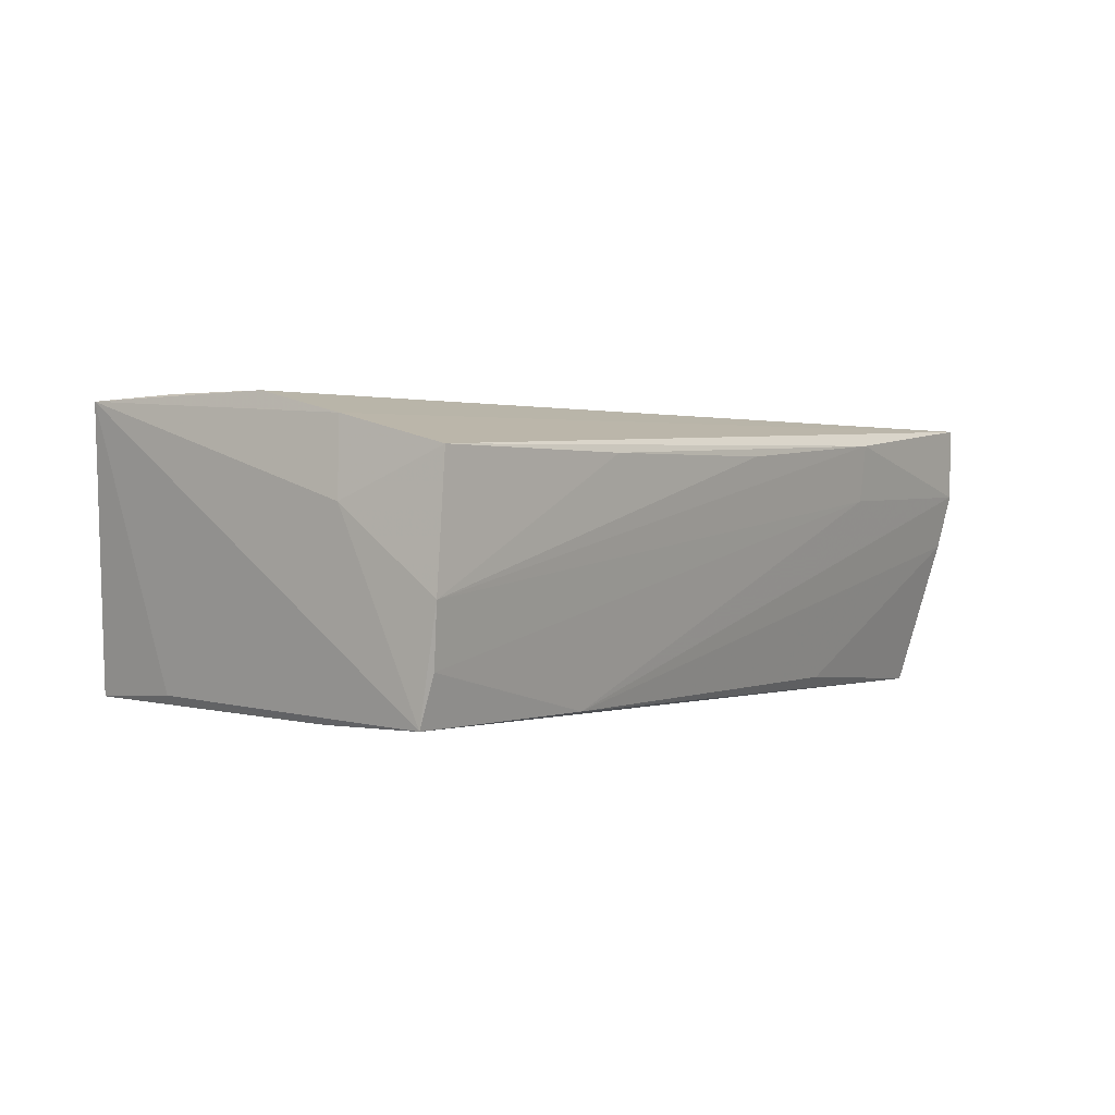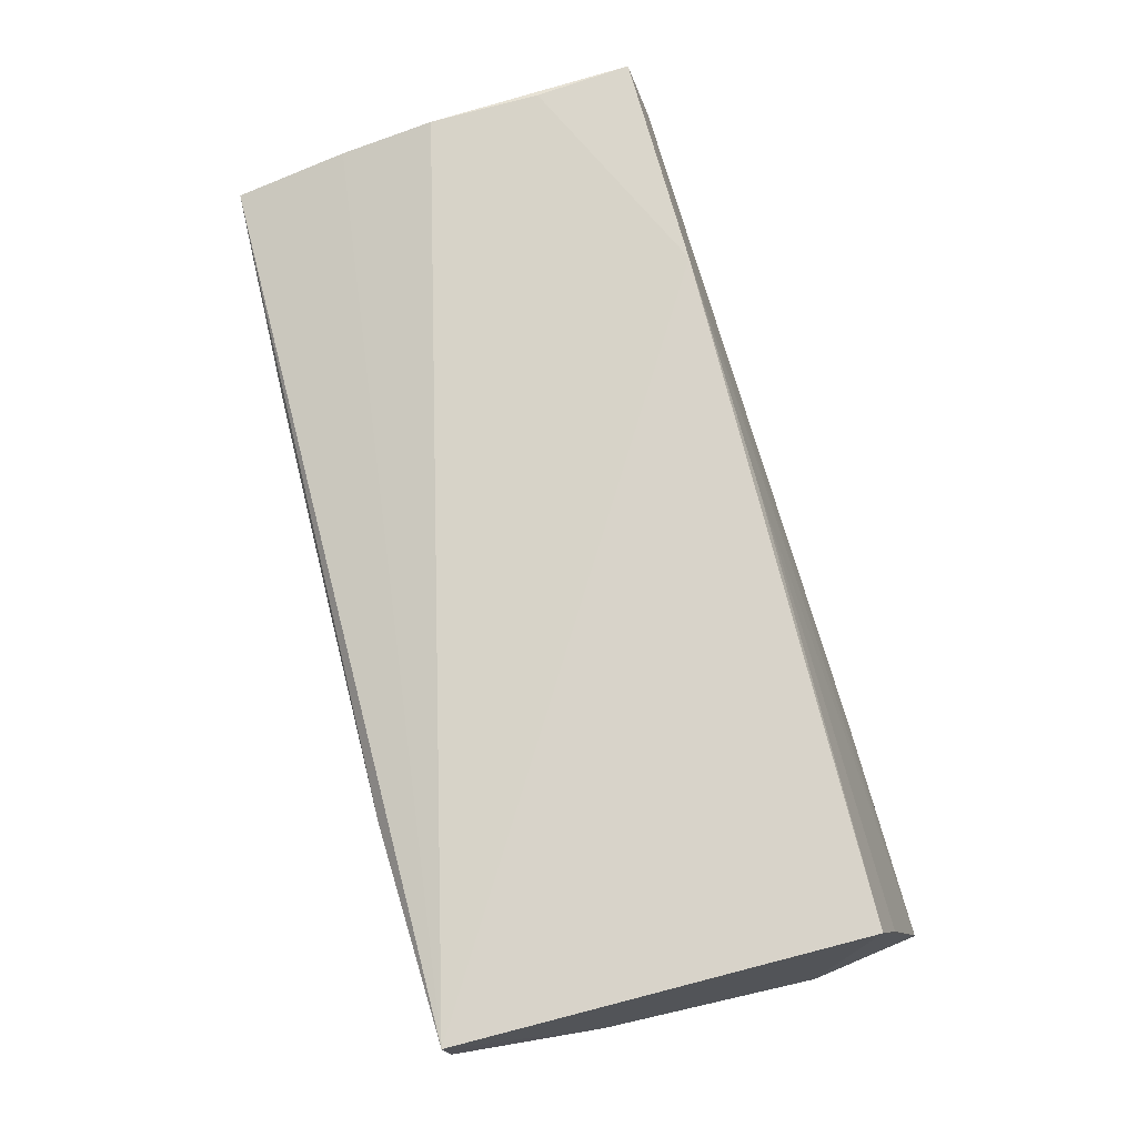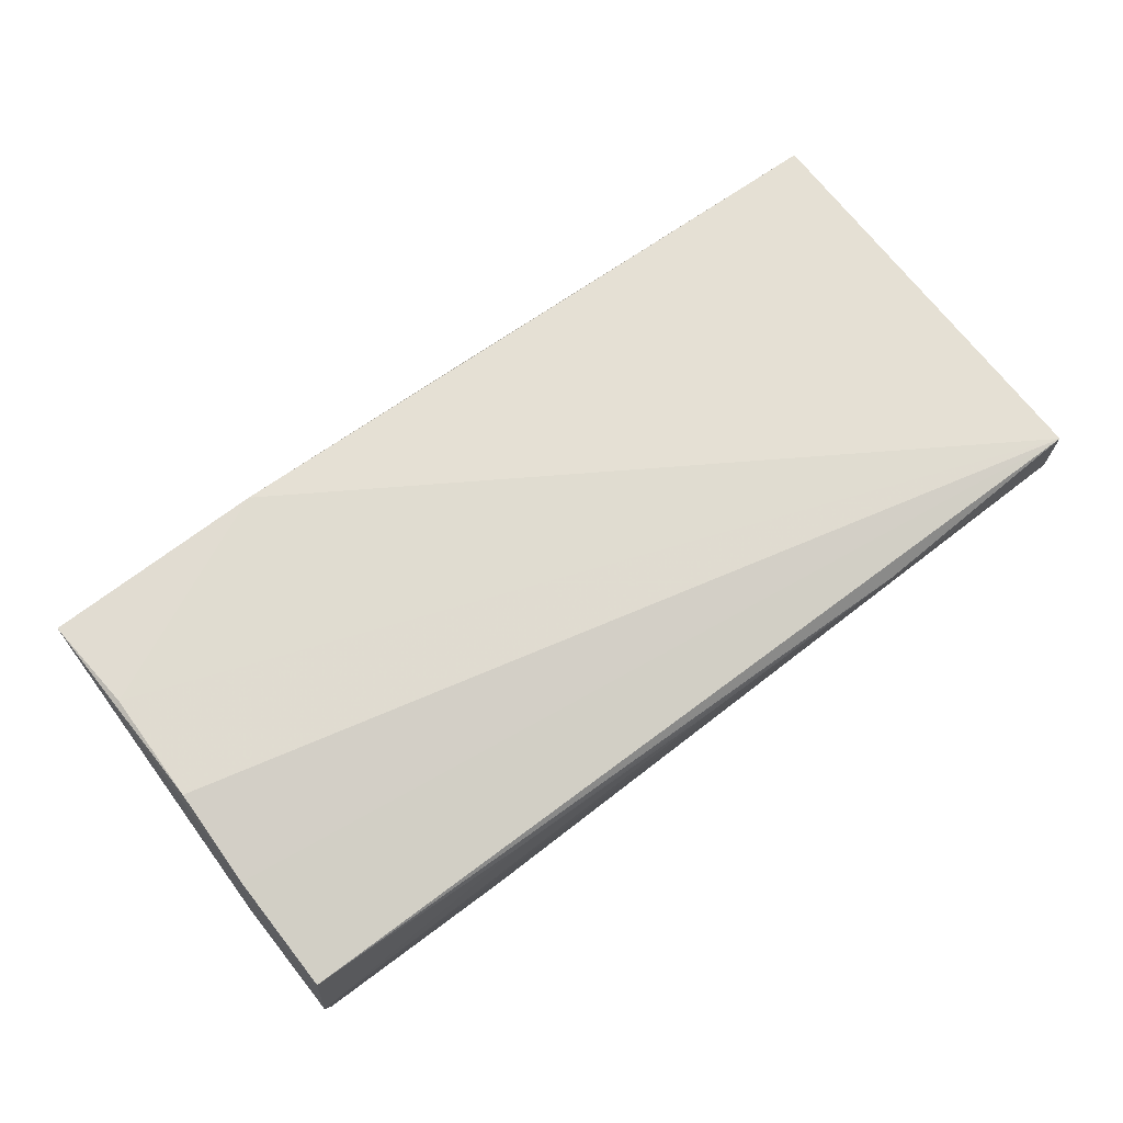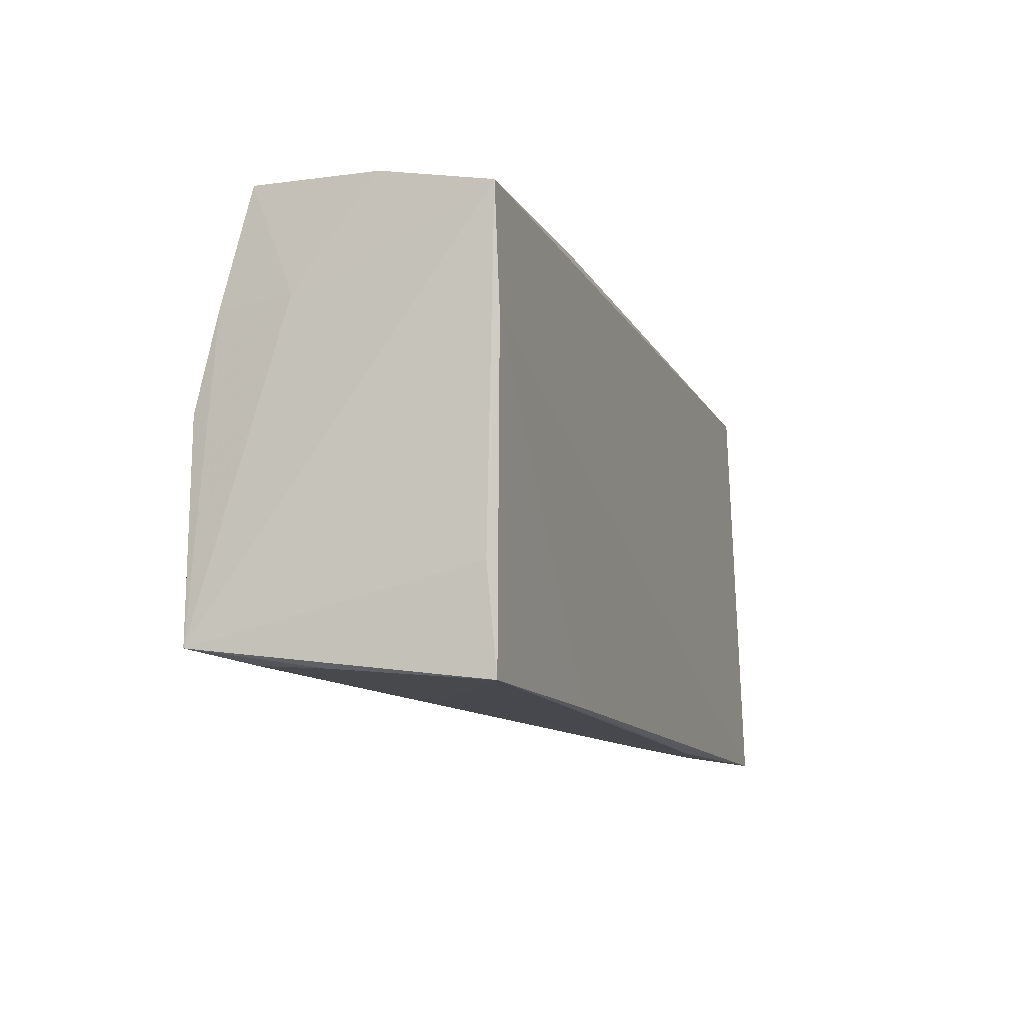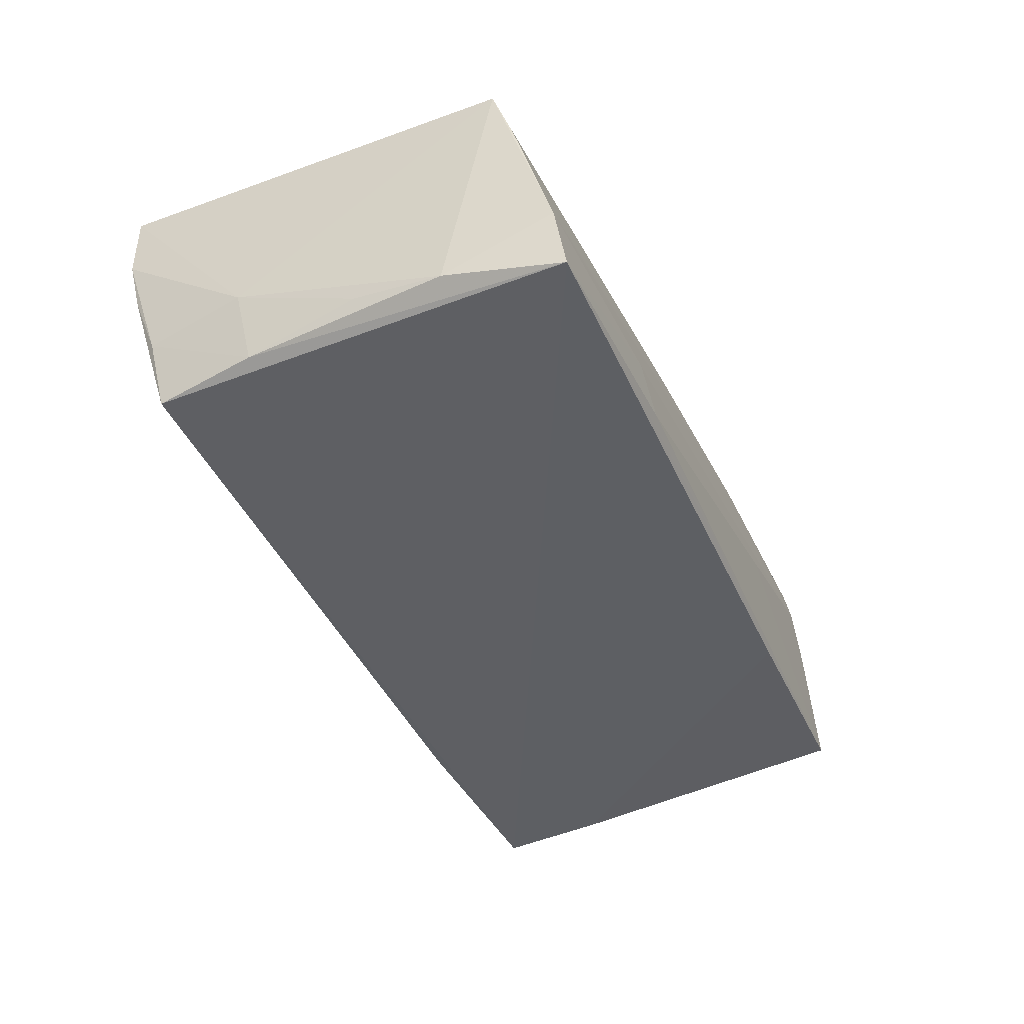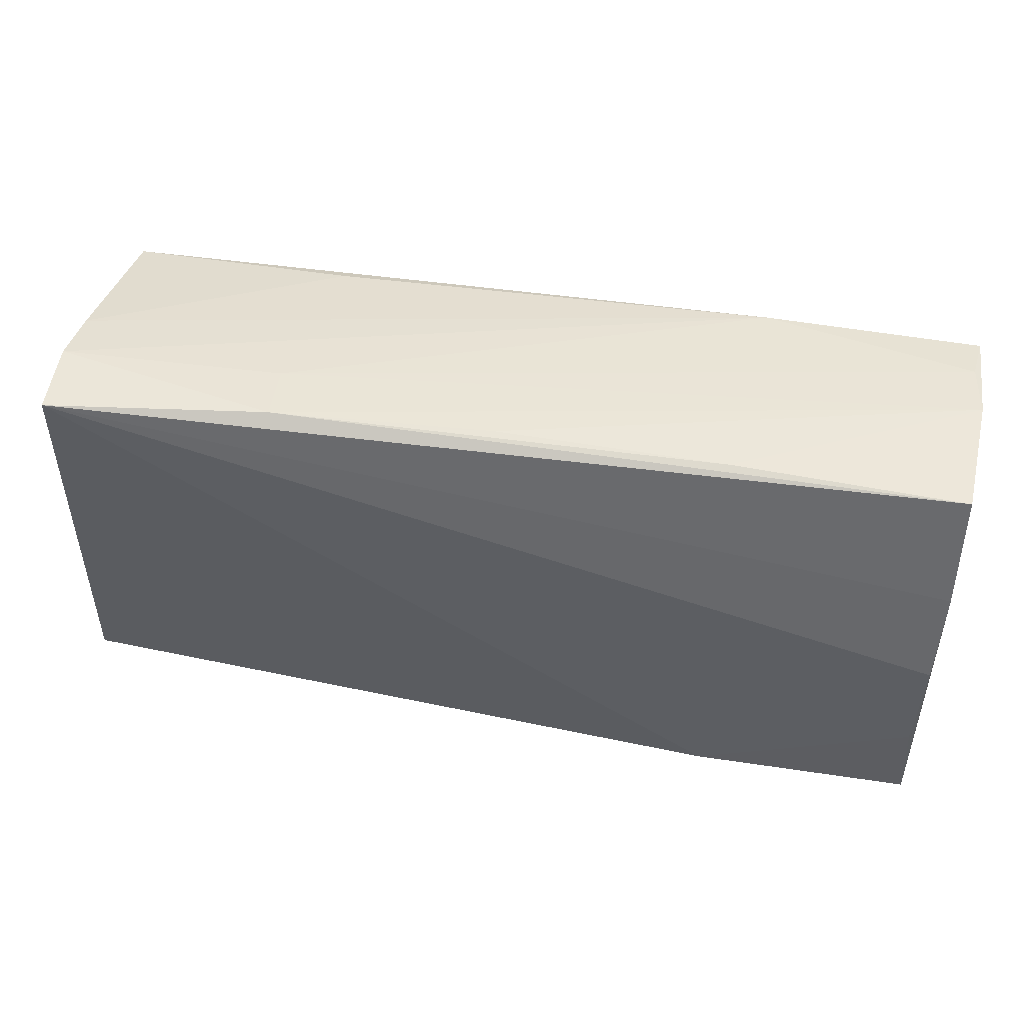
<metadata>
{"format":"obj","ext":"obj","renderer":"f3d","projection":"perspective","resolution":1024,"background":"white","views":[{"elev":-0.8,"azim":126.1,"up":"+Z"},{"elev":76.0,"azim":-106.2,"up":"+Z"},{"elev":68.1,"azim":142.2,"up":"+Z"},{"elev":-11.1,"azim":109.6,"up":"+Y"},{"elev":-40.4,"azim":-66.5,"up":"+Z"},{"elev":51.3,"azim":10.7,"up":"+Y"}]}
</metadata>
<code>
v -0.05308 0.009113 -0.01537
v 0.05142 -0.01522 -0.01514
v -0.05193 0.02376 -0.006566
v -0.02606 -0.0296 -0.01556
v 0.02509 -0.02668 0.001118
v 0.05472 -0.0233 0.01713
v 0.0543 0.02488 -0.01152
v 0.0511 -0.02501 0.01025
v 0.05396 -0.01163 0.01735
v -0.05294 -0.02315 0.008425
v -0.001728 -0.02876 -0.01591
v 0.0272 0.02789 0.01096
v -0.02592 0.02875 0.007559
v -0.05113 0.02164 -0.01609
v -0.05143 0.02933 0.01795
v -0.05174 0.02723 0.002197
v -0.05203 0.02888 0.008995
v 0.05458 0.02644 0.01045
v -0.0001986 -0.02273 0.01609
v 0.05473 0.01292 0.01409
v -0.0536 -0.0296 -0.01724
v -0.05517 -0.01564 -0.01484
v -0.05449 -0.004665 -0.01306
v -0.05366 -0.02822 -0.008783
v 0.05434 0.001698 0.017
v 0.0284 -0.02298 0.01795
v 0.0227 -0.02779 -0.01639
v 0.05495 0.02356 -0.01724
v 0.05331 0.009869 -0.01724
v 0.04962 -0.02727 -0.01568
v 0.00034 0.02897 0.01189
v -0.02414 0.02331 -0.01486
v -0.02679 -0.02836 -0.007596
v -0.05377 0.01123 -0.005355
v 0.05178 -0.02566 0.002203
v 0.05528 0.02598 -0.004518
v 0.05556 0.01348 0.005194
v 0.0289 0.02421 -0.01658
v -0.05293 -0.02052 0.01619
v -0.02545 0.02976 0.01454
f 24 39 22
f 36 18 37
f 15 18 40
f 22 39 34
f 34 39 15
f 28 37 6
f 36 37 28
f 15 39 26
f 20 37 18
f 20 18 15
f 15 25 20
f 6 37 20
f 20 25 6
f 12 18 36
f 12 40 18
f 15 40 17
f 17 34 15
f 6 30 2
f 2 28 6
f 30 27 29
f 29 2 30
f 28 2 29
f 35 30 6
f 6 26 8
f 8 35 6
f 30 35 8
f 11 27 30
f 30 4 11
f 21 24 22
f 22 1 21
f 21 1 14
f 21 29 27
f 27 11 21
f 21 11 4
f 14 28 21
f 28 29 21
f 19 26 39
f 24 26 19
f 9 25 15
f 15 26 9
f 6 25 9
f 9 26 6
f 36 40 31
f 31 12 36
f 40 12 31
f 34 17 3
f 14 1 3
f 3 1 34
f 13 40 36
f 13 17 40
f 22 34 23
f 23 1 22
f 34 1 23
f 24 21 33
f 33 21 4
f 33 26 24
f 33 8 26
f 39 24 10
f 10 19 39
f 24 19 10
f 14 3 16
f 16 3 17
f 16 32 14
f 36 28 7
f 7 13 36
f 17 13 38
f 38 16 17
f 38 7 28
f 13 7 38
f 32 16 38
f 38 28 14
f 14 32 38
f 5 33 4
f 8 33 5
f 5 4 30
f 30 8 5

</code>
